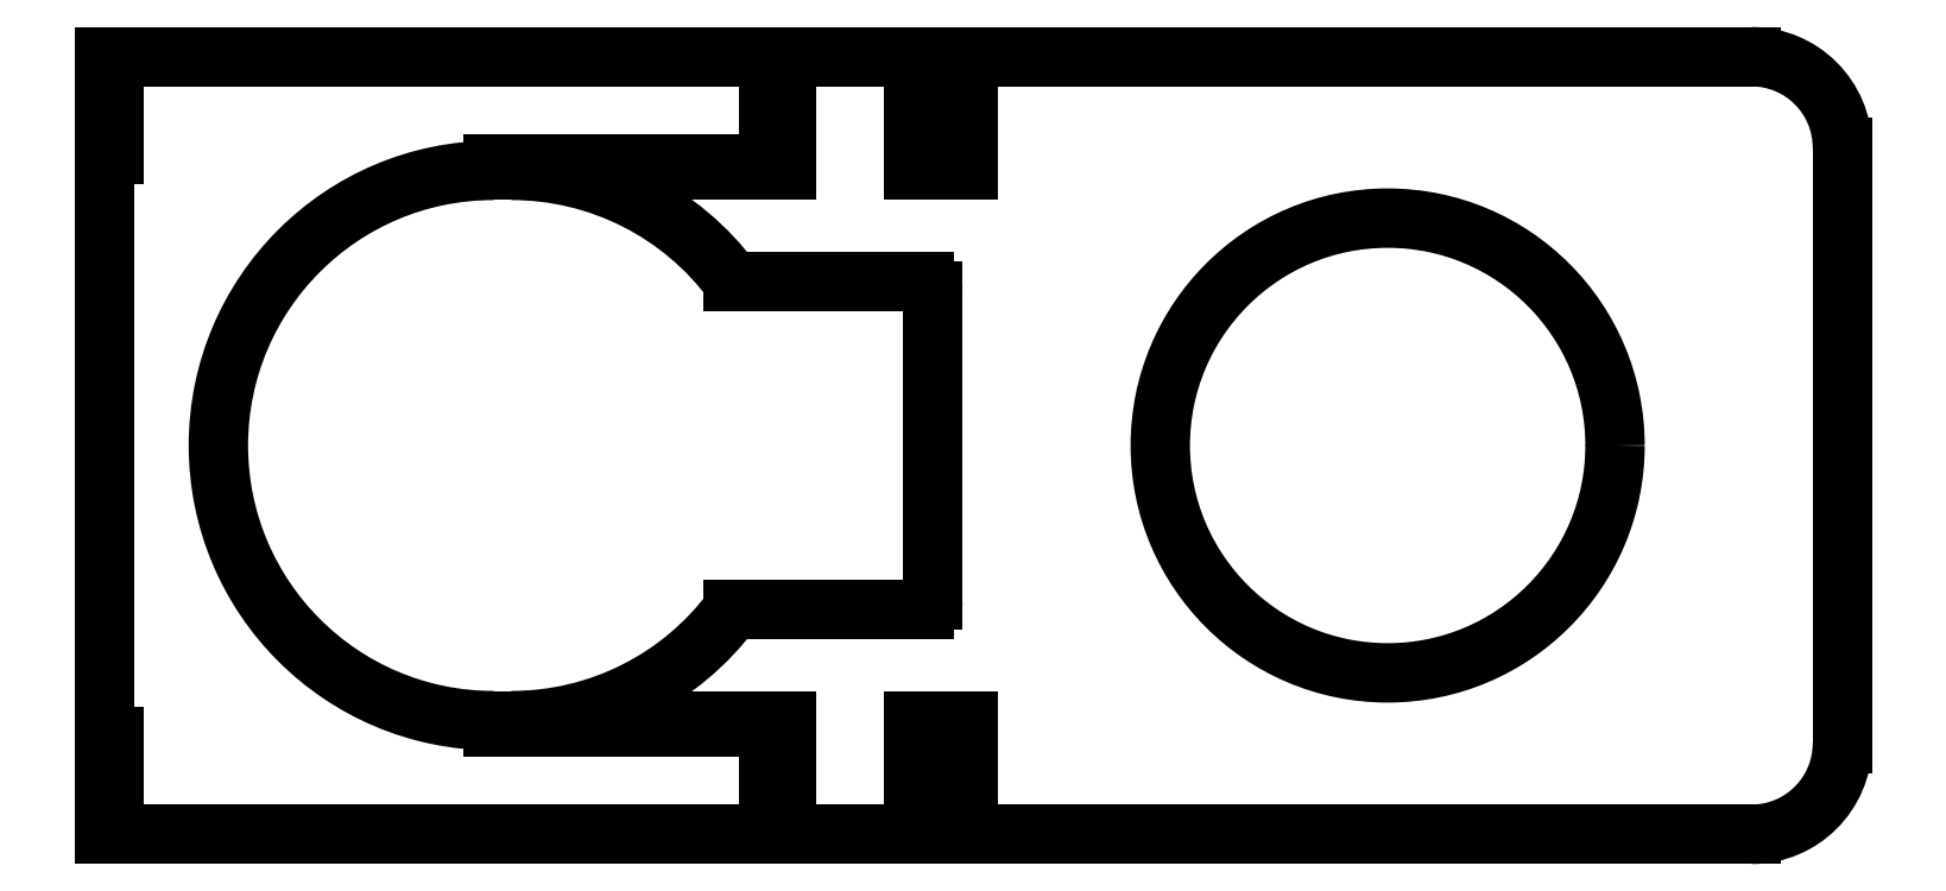
<metadata>
{"format":"dxf","ext":"dxf","renderer":"ezdxf+matplotlib","layout":"modelspace","background":"white","min_lineweight":24,"dpi":150}
</metadata>
<code>
0
SECTION
2
ENTITIES
0
LINE
8
Sketch
10
2
20
85.5
30
0
11
16
21
85.5
31
0
0
LINE
8
Sketch
10
2
20
85.5
30
0
11
2
21
73
31
0
0
LINE
8
Sketch
10
2
20
73
30
0
11
-28.25
21
73
31
0
0
ARC
8
Sketch
10
-28.25
20
42.75
30
0
40
30.25
50
36.52
51
90
0
LINE
8
Sketch
10
-3.938
20
60.75
30
0
11
17.06
21
60.75
31
0
0
ARC
8
Sketch
10
17.06
20
59.75
30
0
40
1
50
0
51
90
0
LINE
8
Sketch
10
18.06
20
59.75
30
0
11
18.06
21
25.75
31
0
0
ARC
8
Sketch
10
17.06
20
25.75
30
0
40
1
50
-90
51
0
0
LINE
8
Sketch
10
17.06
20
24.75
30
0
11
-3.938
21
24.75
31
0
0
ARC
8
Sketch
10
-28.25
20
42.75
30
0
40
30.25
50
-90
51
-36.52
0
LINE
8
Sketch
10
2
20
12.5
30
0
11
-28.25
21
12.5
31
0
0
LINE
8
Sketch
10
2
20
-3.868e-15
30
0
11
2
21
12.5
31
0
0
LINE
8
Sketch
10
2
20
-3.868e-15
30
0
11
16
21
-3.868e-15
31
0
0
LINE
8
Sketch
10
16
20
-3.868e-15
30
0
11
16
21
12.5
31
0
0
LINE
8
Sketch
10
16
20
12.5
30
0
11
22
21
12.5
31
0
0
LINE
8
Sketch
10
22
20
12.5
30
0
11
22
21
-3.553e-15
31
0
0
LINE
8
Sketch
10
22
20
-3.553e-15
30
0
11
108.1
21
-1.066e-14
31
0
0
ARC
8
Sketch
10
108.1
20
10
30
0
40
10
50
-90
51
-1.018e-14
0
LINE
8
Sketch
10
118.1
20
75.5
30
0
11
118.1
21
10
31
0
0
ARC
8
Sketch
10
108.1
20
75.5
30
0
40
10
50
0
51
90
0
LINE
8
Sketch
10
22
20
85.5
30
0
11
108.1
21
85.5
31
0
0
LINE
8
Sketch
10
22
20
73
30
0
11
22
21
85.5
31
0
0
LINE
8
Sketch
10
16
20
73
30
0
11
22
21
73
31
0
0
LINE
8
Sketch
10
16
20
85.5
30
0
11
16
21
73
31
0
0
LINE
8
Sketch
10
0.0001065
20
85.5
30
0
11
-60.5
21
85.5
31
0
0
LINE
8
Sketch
10
-60.5
20
85.5
30
0
11
-73
21
85.5
31
0
0
LINE
8
Sketch
10
-73
20
85.5
30
0
11
-73
21
83.75
31
0
0
LINE
8
Sketch
10
-73
20
83.75
30
0
11
-72
21
83.75
31
0
0
LINE
8
Sketch
10
-72
20
83.75
30
0
11
-72
21
82
31
0
0
LINE
8
Sketch
10
-72
20
82
30
0
11
-73
21
82
31
0
0
LINE
8
Sketch
10
-73
20
82
30
0
11
-73
21
76.5
31
0
0
LINE
8
Sketch
10
-73
20
76.5
30
0
11
-72
21
76.5
31
0
0
LINE
8
Sketch
10
-72
20
76.5
30
0
11
-72
21
74.75
31
0
0
LINE
8
Sketch
10
-72
20
74.75
30
0
11
-73
21
74.75
31
0
0
LINE
8
Sketch
10
-73
20
74.75
30
0
11
-73
21
42.75
31
0
0
LINE
8
Sketch
10
-73
20
42.75
30
0
11
-73
21
10.75
31
0
0
LINE
8
Sketch
10
-73
20
10.75
30
0
11
-72
21
10.75
31
0
0
LINE
8
Sketch
10
-72
20
10.75
30
0
11
-72
21
9
31
0
0
LINE
8
Sketch
10
-72
20
9
30
0
11
-73
21
9
31
0
0
LINE
8
Sketch
10
-73
20
9
30
0
11
-73
21
3.5
31
0
0
LINE
8
Sketch
10
-73
20
3.5
30
0
11
-72
21
3.5
31
0
0
LINE
8
Sketch
10
-72
20
3.5
30
0
11
-72
21
1.75
31
0
0
LINE
8
Sketch
10
-72
20
1.75
30
0
11
-73
21
1.75
31
0
0
LINE
8
Sketch
10
-73
20
1.75
30
0
11
-73
21
0
31
0
0
LINE
8
Sketch
10
-73
20
0
30
0
11
-60.5
21
0
31
0
0
LINE
8
Sketch
10
-60.5
20
0
30
0
11
0
21
0
31
0
0
LINE
8
Sketch
10
0
20
11.75
30
0
11
-4.092e-32
21
0
31
0
0
LINE
8
Sketch
10
-30.25
20
11.75
30
0
11
0
21
11.75
31
0
0
LINE
8
Sketch
10
-30.25
20
11.75
30
0
11
-30.25
21
12.5
31
0
0
ARC
8
Sketch
10
-30.25
20
42.75
30
0
40
30.25
50
90
51
-90
0
LINE
8
Sketch
10
-30.25
20
73.75
30
0
11
-30.25
21
73
31
0
0
LINE
8
Sketch
10
-30.25
20
73.75
30
0
11
0.0001065
21
73.75
31
0
0
LINE
8
Sketch
10
0.0001065
20
85.5
30
0
11
0.0001065
21
73.75
31
0
0
CIRCLE
8
Sketch
10
68.06
20
42.75
40
25
0
ENDSEC
0
EOF

</code>
